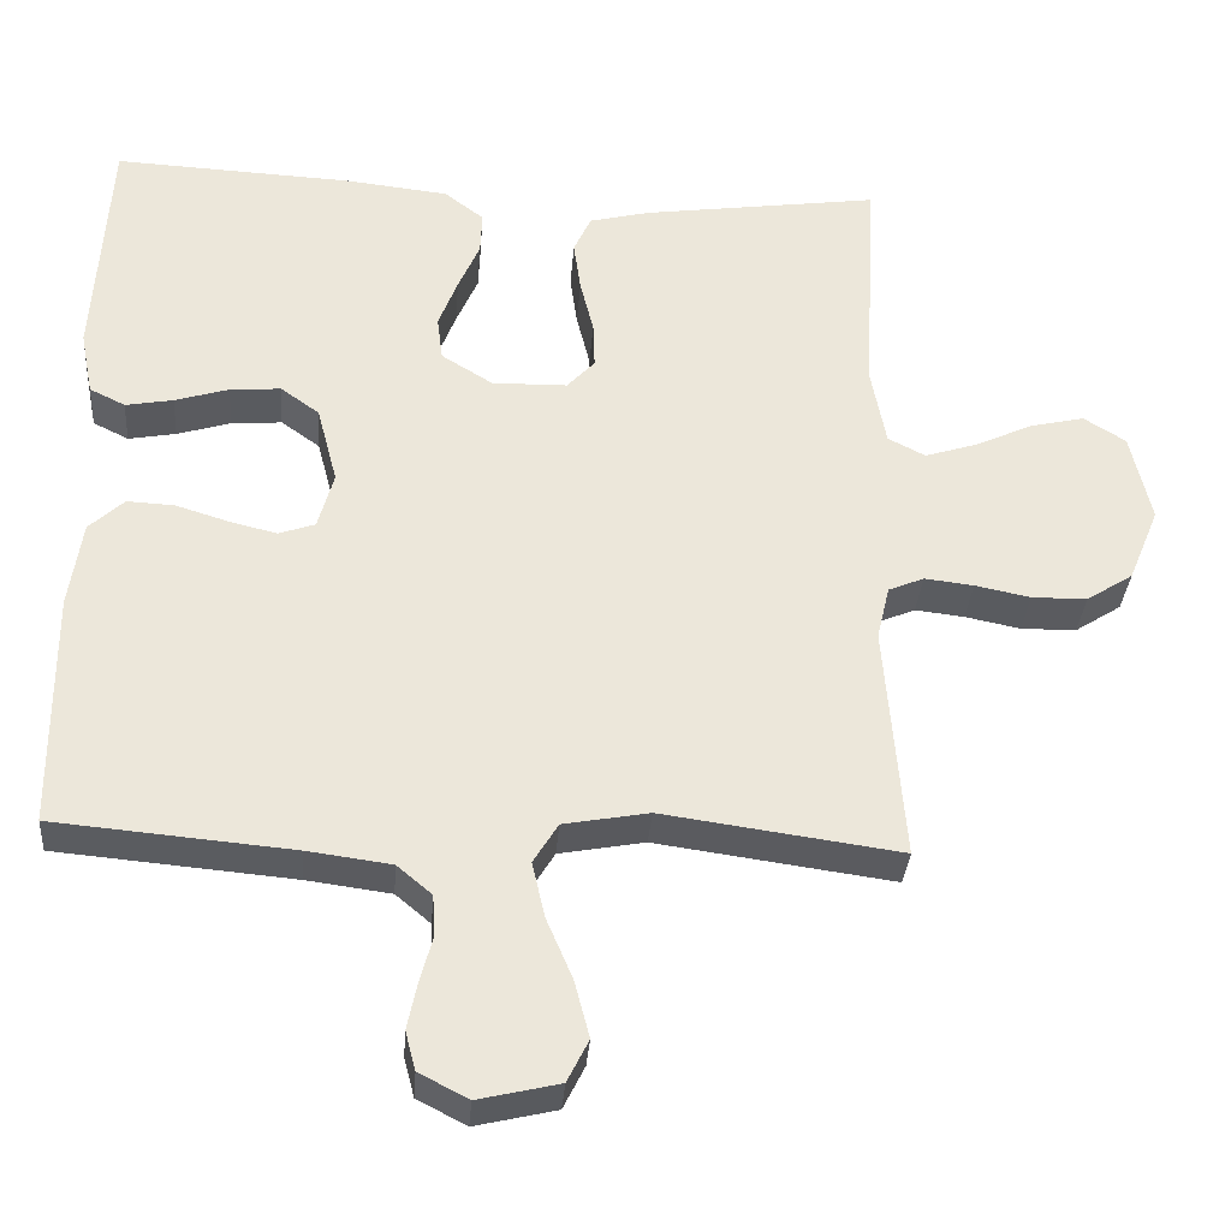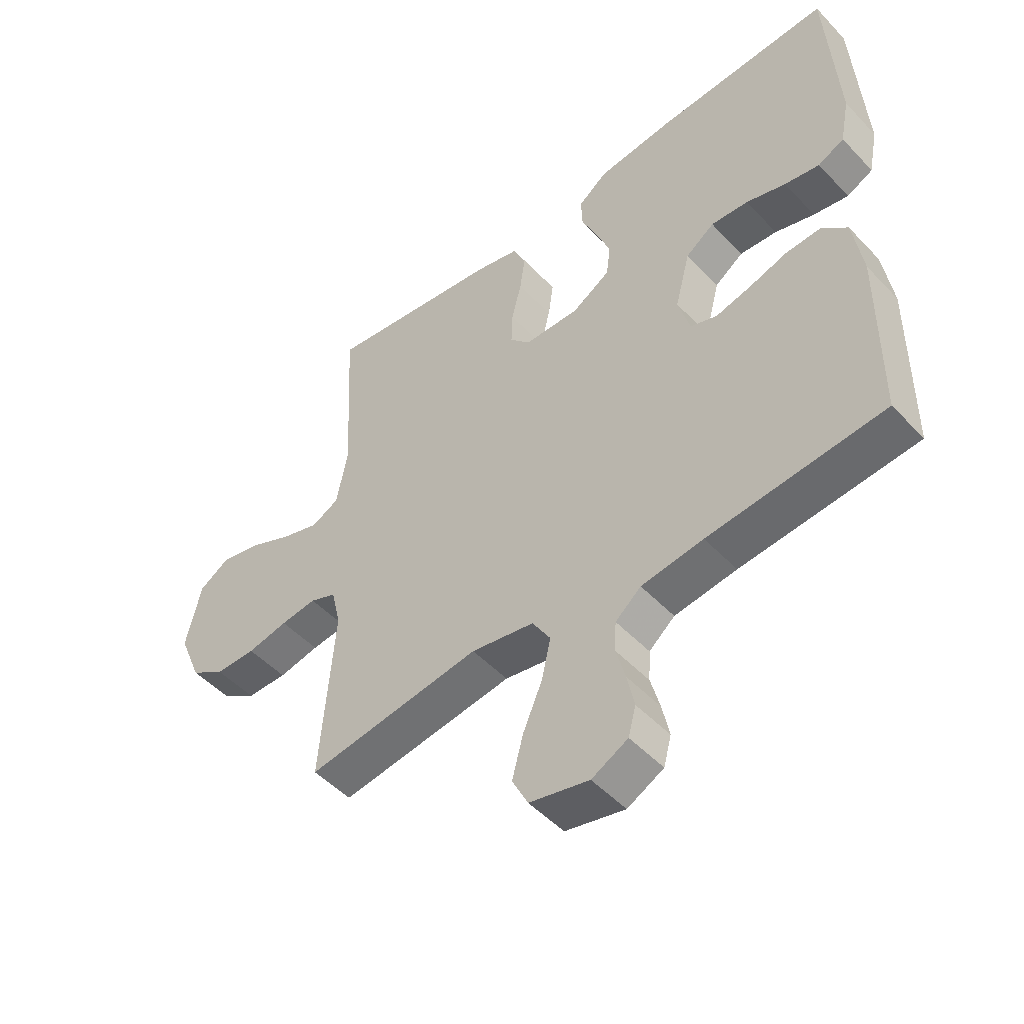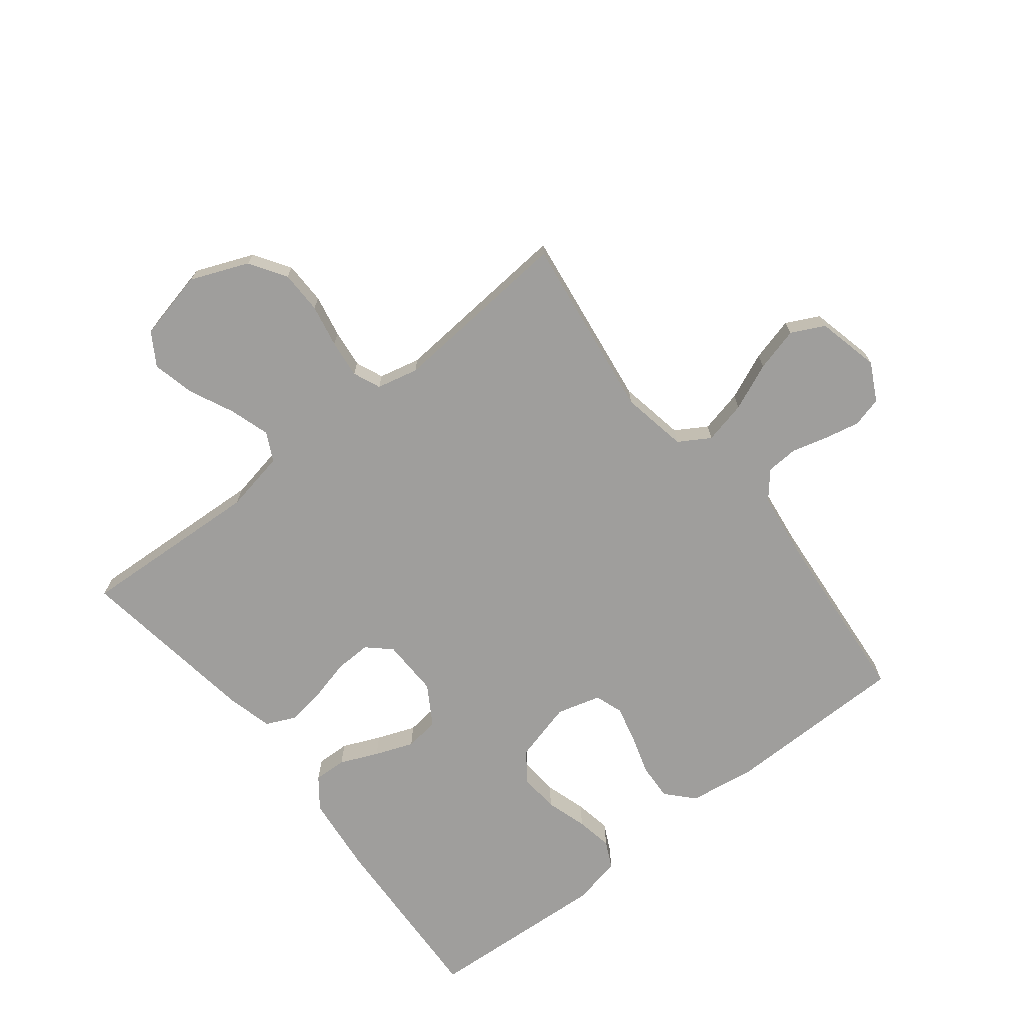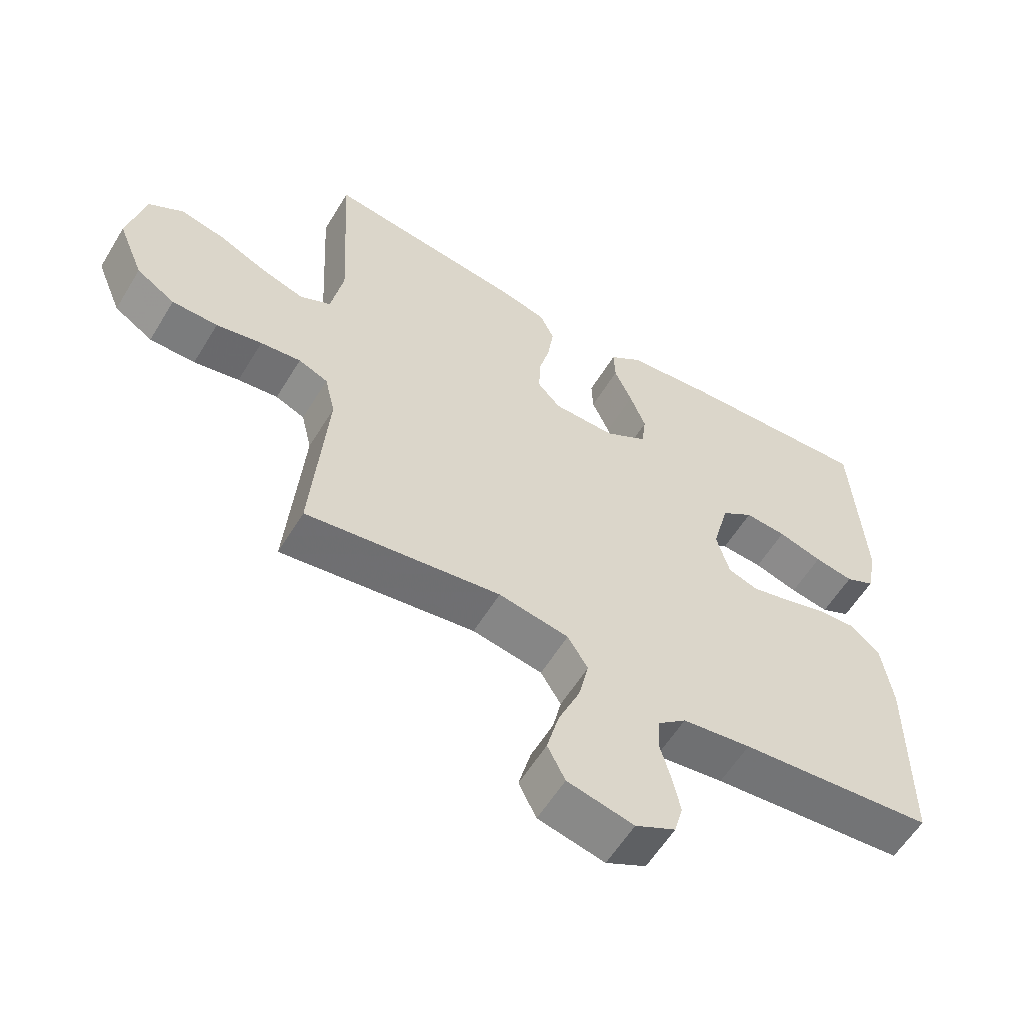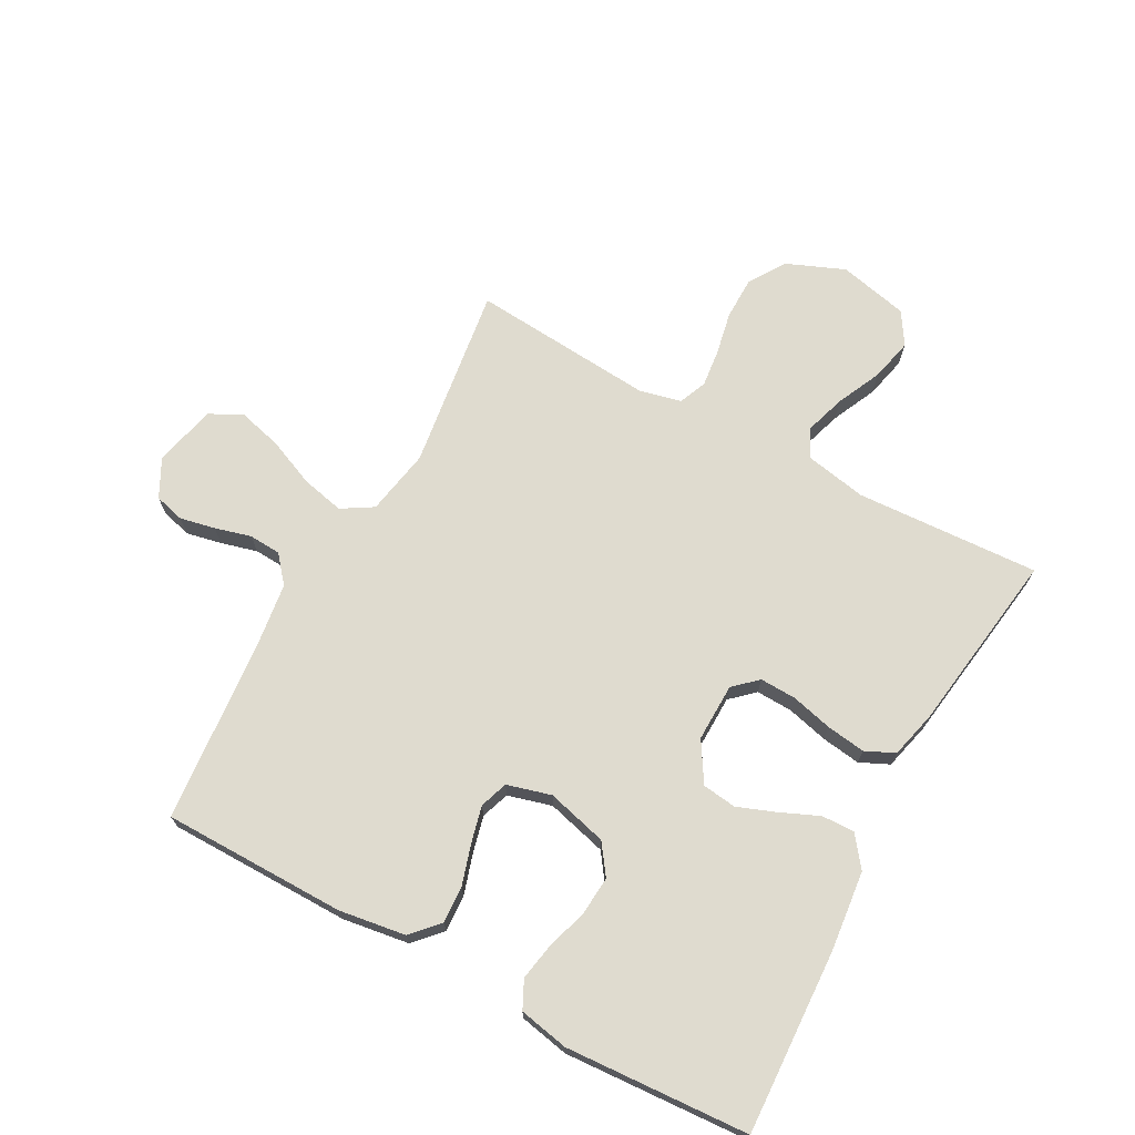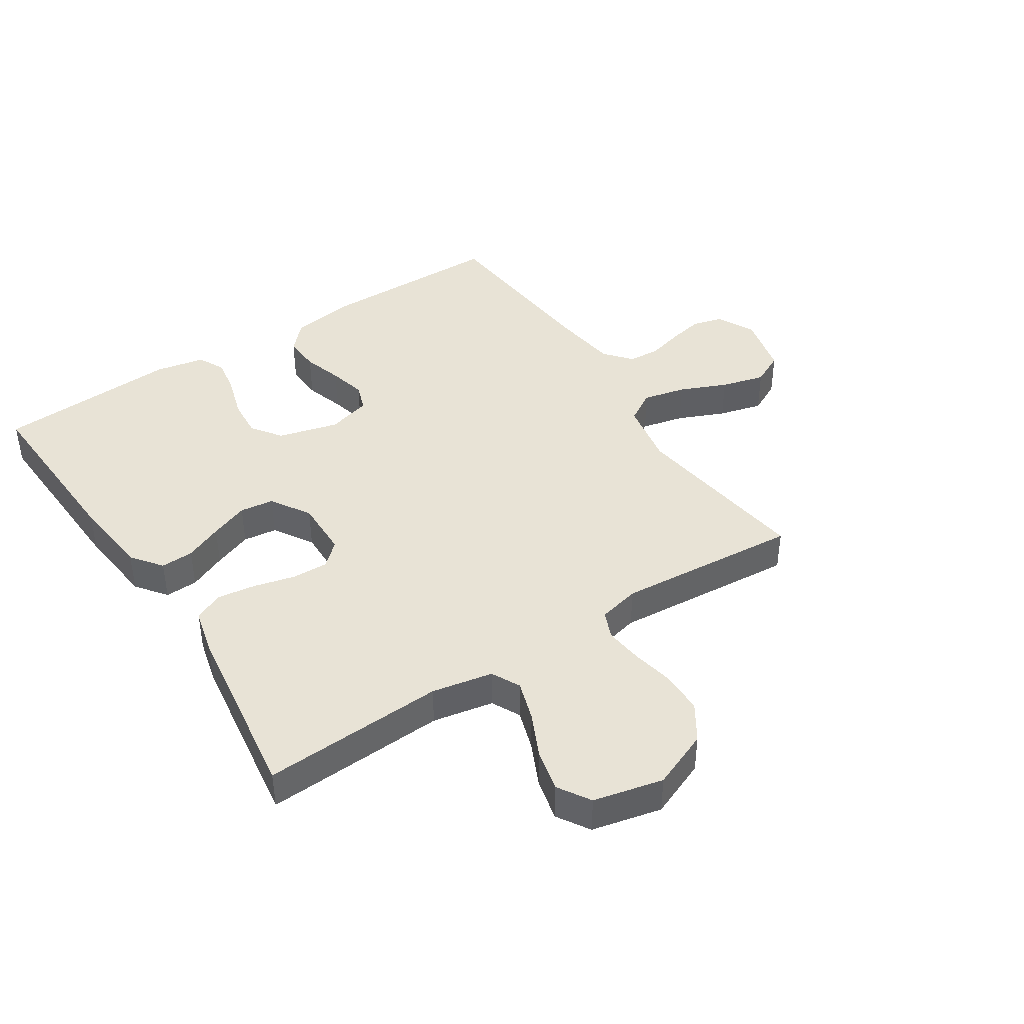
<metadata>
{"format":"obj","ext":"obj","renderer":"f3d","projection":"perspective","resolution":1024,"background":"white","views":[{"elev":-33.6,"azim":-4.4,"up":"+Z"},{"elev":-49.6,"azim":-138.8,"up":"+Z"},{"elev":-70.9,"azim":128.2,"up":"+Y"},{"elev":-58.3,"azim":148.9,"up":"+Z"},{"elev":70.5,"azim":-61.5,"up":"+Y"},{"elev":41.9,"azim":56.9,"up":"+Y"}]}
</metadata>
<code>
v 0.5 0.07 -0.5
v 0.2 0.07 -0.459
v 0.092 0.07 -0.479
v 0.061 0.07 -0.53
v 0.077 0.07 -0.6
v 0.11 0.07 -0.677
v 0.129 0.07 -0.749
v 0.102 0.07 -0.803
v 0 0.07 -0.827
v -0.062 0.07 -0.795
v -0.075 0.07 -0.746
v -0.063 0.07 -0.688
v -0.047 0.07 -0.629
v -0.05 0.07 -0.577
v -0.094 0.07 -0.54
v -0.2 0.07 -0.526
v -0.5 0.07 -0.5
v -0.502 0.07 -0.2
v -0.486 0.07 -0.091
v -0.442 0.07 -0.05
v -0.382 0.07 -0.053
v -0.317 0.07 -0.073
v -0.256 0.07 -0.088
v -0.21 0.07 -0.072
v -0.19 0.07 0
v -0.216 0.07 0.099
v -0.265 0.07 0.134
v -0.329 0.07 0.129
v -0.397 0.07 0.108
v -0.457 0.07 0.097
v -0.502 0.07 0.119
v -0.518 0.07 0.2
v -0.5 0.07 0.5
v -0.2 0.07 0.486
v -0.069 0.07 0.472
v -0.019 0.07 0.434
v -0.021 0.07 0.38
v -0.048 0.07 0.318
v -0.072 0.07 0.255
v -0.065 0.07 0.199
v 0 0.07 0.159
v 0.095 0.07 0.161
v 0.13 0.07 0.199
v 0.128 0.07 0.258
v 0.111 0.07 0.326
v 0.102 0.07 0.39
v 0.124 0.07 0.438
v 0.2 0.07 0.457
v 0.5 0.07 0.5
v 0.484 0.07 0.2
v 0.503 0.07 0.1
v 0.55 0.07 0.076
v 0.616 0.07 0.097
v 0.689 0.07 0.131
v 0.758 0.07 0.147
v 0.811 0.07 0.114
v 0.837 0.07 0
v 0.798 0.07 -0.095
v 0.739 0.07 -0.133
v 0.669 0.07 -0.134
v 0.599 0.07 -0.12
v 0.537 0.07 -0.113
v 0.492 0.07 -0.132
v 0.476 0.07 -0.2
v 0.5 0 -0.5
v 0.2 0 -0.459
v 0.092 0 -0.479
v 0.061 0 -0.53
v 0.077 0 -0.6
v 0.11 0 -0.677
v 0.129 0 -0.749
v 0.102 0 -0.803
v 0 0 -0.827
v -0.062 0 -0.795
v -0.075 0 -0.746
v -0.063 0 -0.688
v -0.047 0 -0.629
v -0.05 0 -0.577
v -0.094 0 -0.54
v -0.2 0 -0.526
v -0.5 0 -0.5
v -0.502 0 -0.2
v -0.486 0 -0.091
v -0.442 0 -0.05
v -0.382 0 -0.053
v -0.317 0 -0.073
v -0.256 0 -0.088
v -0.21 0 -0.072
v -0.19 0 0
v -0.216 0 0.099
v -0.265 0 0.134
v -0.329 0 0.129
v -0.397 0 0.108
v -0.457 0 0.097
v -0.502 0 0.119
v -0.518 0 0.2
v -0.5 0 0.5
v -0.2 0 0.486
v -0.069 0 0.472
v -0.019 0 0.434
v -0.021 0 0.38
v -0.048 0 0.318
v -0.072 0 0.255
v -0.065 0 0.199
v 0 0 0.159
v 0.095 0 0.161
v 0.13 0 0.199
v 0.128 0 0.258
v 0.111 0 0.326
v 0.102 0 0.39
v 0.124 0 0.438
v 0.2 0 0.457
v 0.5 0 0.5
v 0.484 0 0.2
v 0.503 0 0.1
v 0.55 0 0.076
v 0.616 0 0.097
v 0.689 0 0.131
v 0.758 0 0.147
v 0.811 0 0.114
v 0.837 0 0
v 0.798 0 -0.095
v 0.739 0 -0.133
v 0.669 0 -0.134
v 0.599 0 -0.12
v 0.537 0 -0.113
v 0.492 0 -0.132
v 0.476 0 -0.2
f 59 60 61
f 58 59 61
f 57 58 61
f 56 57 61
f 55 56 61
f 54 55 61
f 53 54 61
f 52 53 61 62
f 51 52 62 63
f 48 49 50
f 47 48 50
f 46 47 50
f 45 46 50
f 44 45 50
f 51 63 64
f 50 51 64
f 44 50 64
f 43 44 64
f 36 37 38
f 35 36 38
f 34 35 38
f 33 34 38
f 32 33 38
f 31 32 38
f 30 31 38
f 29 30 38
f 28 29 38
f 27 28 38 39
f 26 27 39 40
f 20 21 22
f 19 20 22
f 18 19 22
f 17 18 22
f 16 17 22
f 15 16 22 23
f 14 15 23 24
f 11 12 13
f 10 11 13
f 9 10 13
f 8 9 13
f 7 8 13
f 6 7 13
f 5 6 13
f 4 5 13 14
f 14 24 25
f 4 14 25
f 3 4 25
f 64 1 2
f 43 64 2
f 42 43 2
f 26 40 41
f 26 41 42
f 25 26 42
f 3 25 42
f 2 3 42
f 125 124 123
f 125 123 122
f 125 122 121
f 125 121 120
f 125 120 119
f 125 119 118
f 125 118 117
f 126 125 117 116
f 127 126 116 115
f 114 113 112
f 114 112 111
f 114 111 110
f 114 110 109
f 114 109 108
f 128 127 115
f 128 115 114
f 128 114 108
f 128 108 107
f 102 101 100
f 102 100 99
f 102 99 98
f 102 98 97
f 102 97 96
f 102 96 95
f 102 95 94
f 102 94 93
f 102 93 92
f 103 102 92 91
f 104 103 91 90
f 86 85 84
f 86 84 83
f 86 83 82
f 86 82 81
f 86 81 80
f 87 86 80 79
f 88 87 79 78
f 77 76 75
f 77 75 74
f 77 74 73
f 77 73 72
f 77 72 71
f 77 71 70
f 77 70 69
f 78 77 69 68
f 89 88 78
f 89 78 68
f 89 68 67
f 66 65 128
f 66 128 107
f 66 107 106
f 105 104 90
f 106 105 90
f 106 90 89
f 106 89 67
f 106 67 66
f 1 65 66 2
f 2 66 67 3
f 3 67 68 4
f 4 68 69 5
f 5 69 70 6
f 6 70 71 7
f 7 71 72 8
f 8 72 73 9
f 9 73 74 10
f 10 74 75 11
f 11 75 76 12
f 12 76 77 13
f 13 77 78 14
f 14 78 79 15
f 15 79 80 16
f 16 80 81 17
f 17 81 82 18
f 18 82 83 19
f 19 83 84 20
f 20 84 85 21
f 21 85 86 22
f 22 86 87 23
f 23 87 88 24
f 24 88 89 25
f 25 89 90 26
f 26 90 91 27
f 27 91 92 28
f 28 92 93 29
f 29 93 94 30
f 30 94 95 31
f 31 95 96 32
f 32 96 97 33
f 33 97 98 34
f 34 98 99 35
f 35 99 100 36
f 36 100 101 37
f 37 101 102 38
f 38 102 103 39
f 39 103 104 40
f 40 104 105 41
f 41 105 106 42
f 42 106 107 43
f 43 107 108 44
f 44 108 109 45
f 45 109 110 46
f 46 110 111 47
f 47 111 112 48
f 48 112 113 49
f 49 113 114 50
f 50 114 115 51
f 51 115 116 52
f 52 116 117 53
f 53 117 118 54
f 54 118 119 55
f 55 119 120 56
f 56 120 121 57
f 57 121 122 58
f 58 122 123 59
f 59 123 124 60
f 60 124 125 61
f 61 125 126 62
f 62 126 127 63
f 63 127 128 64
f 64 128 65 1

</code>
